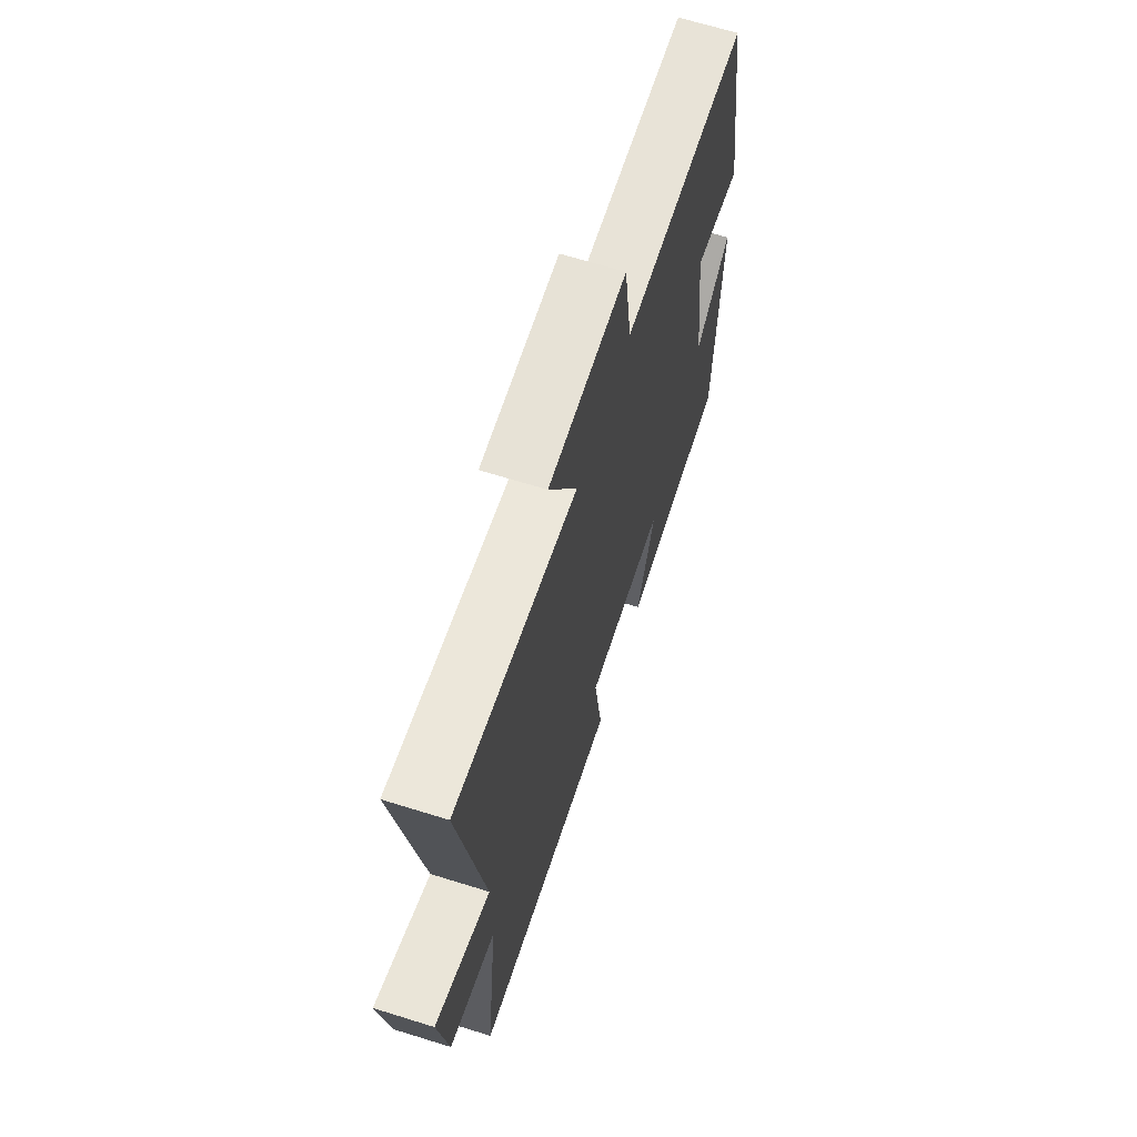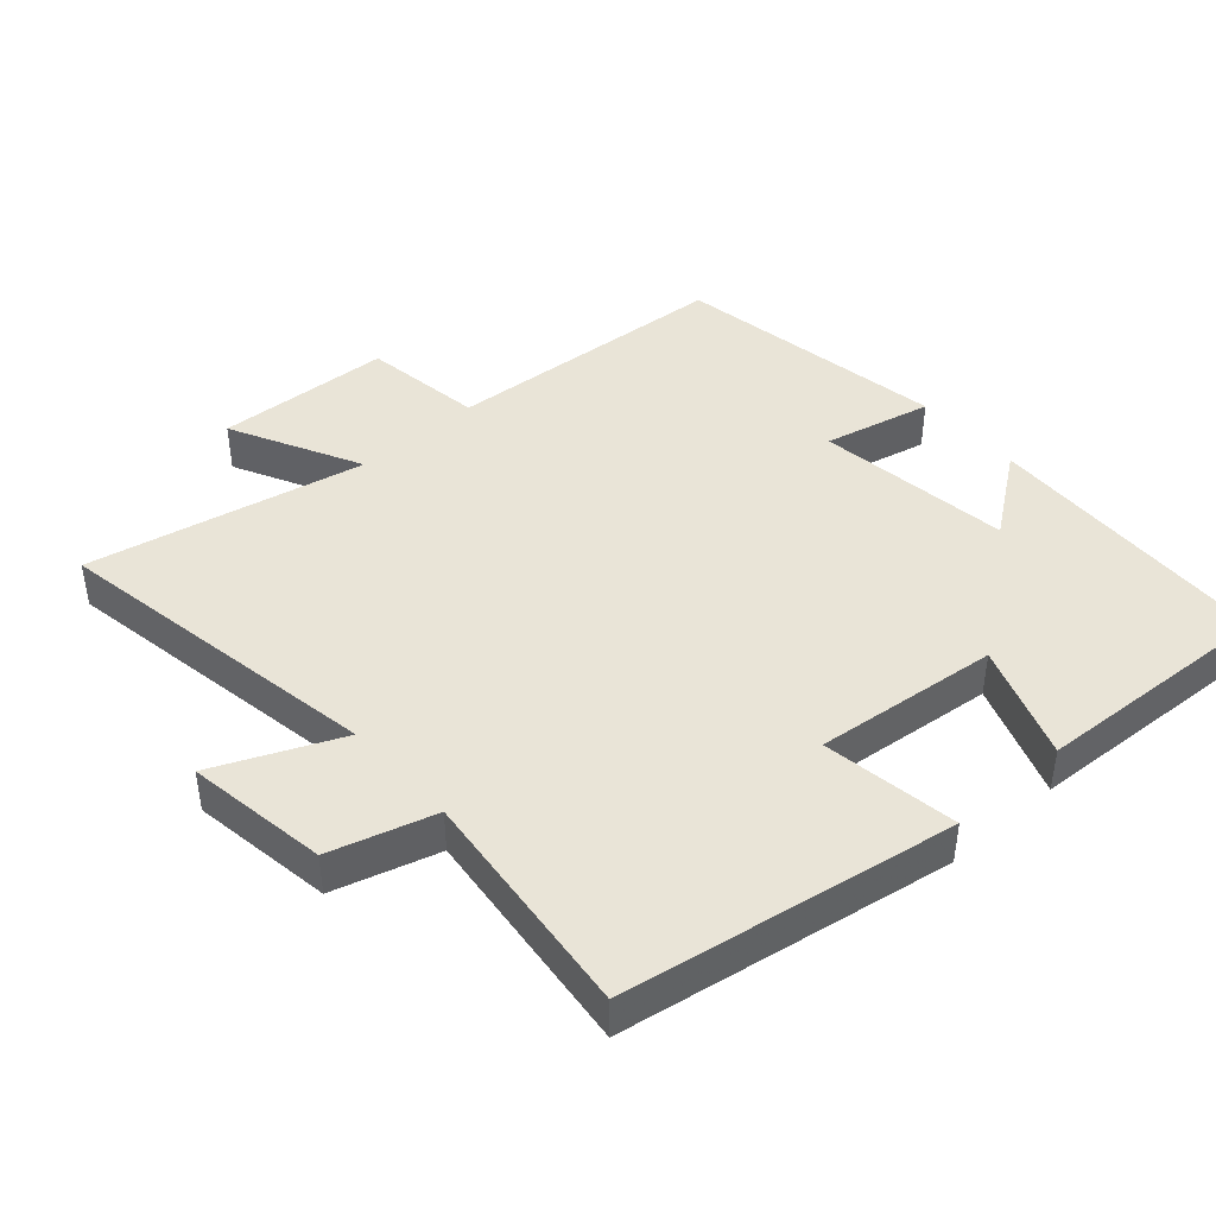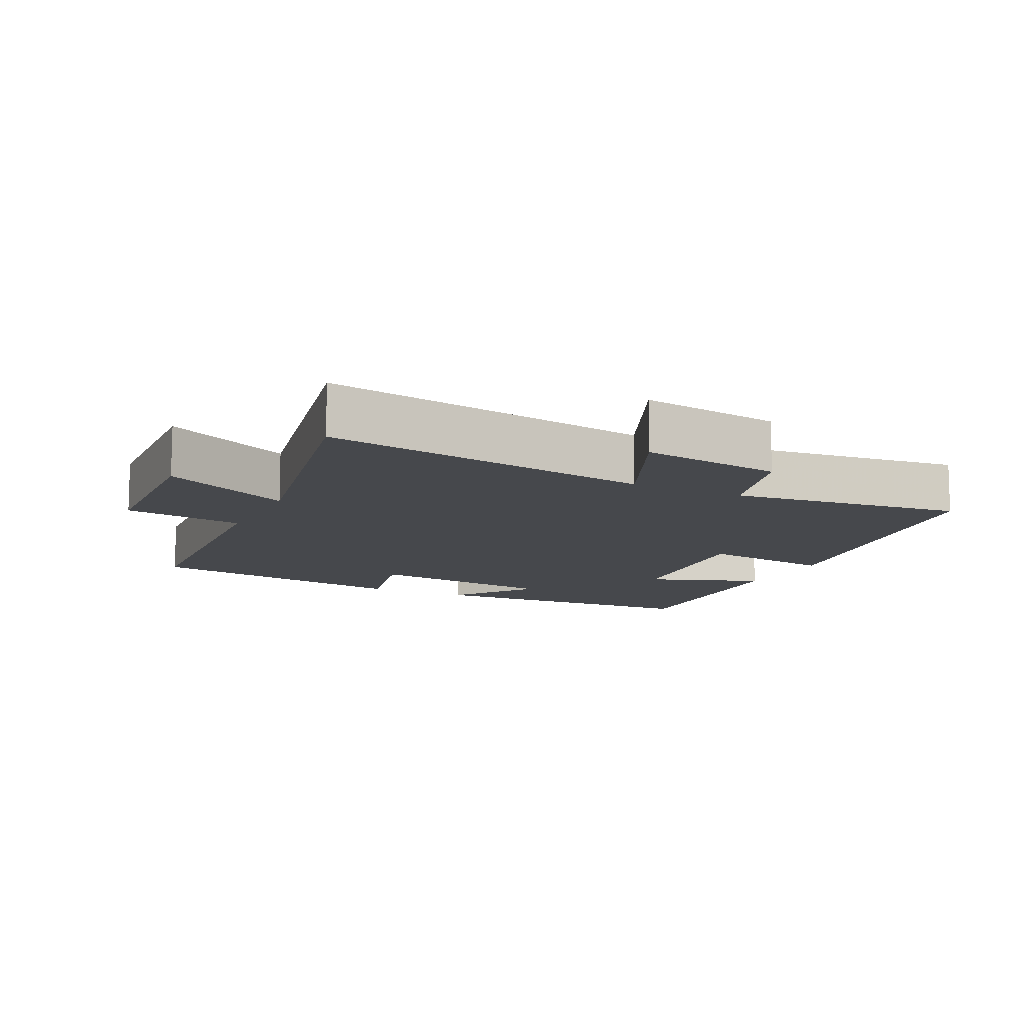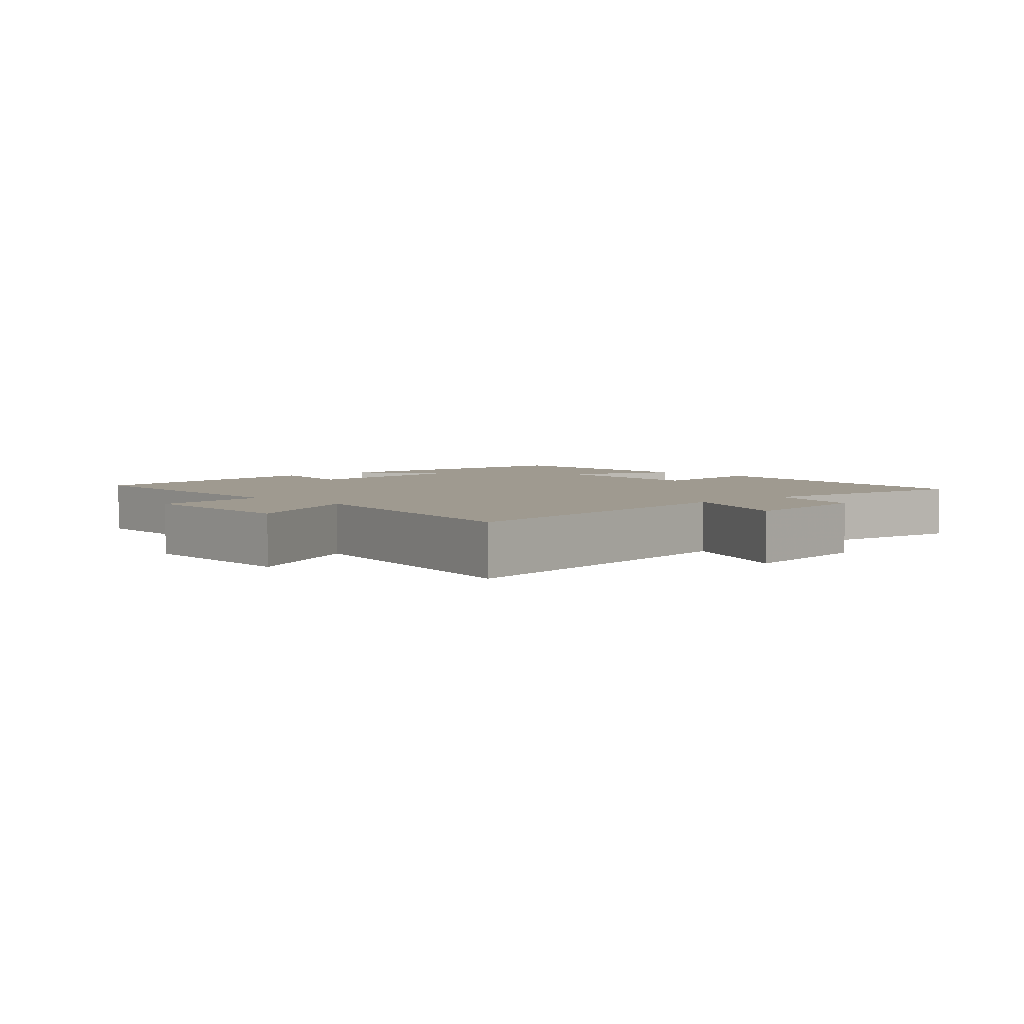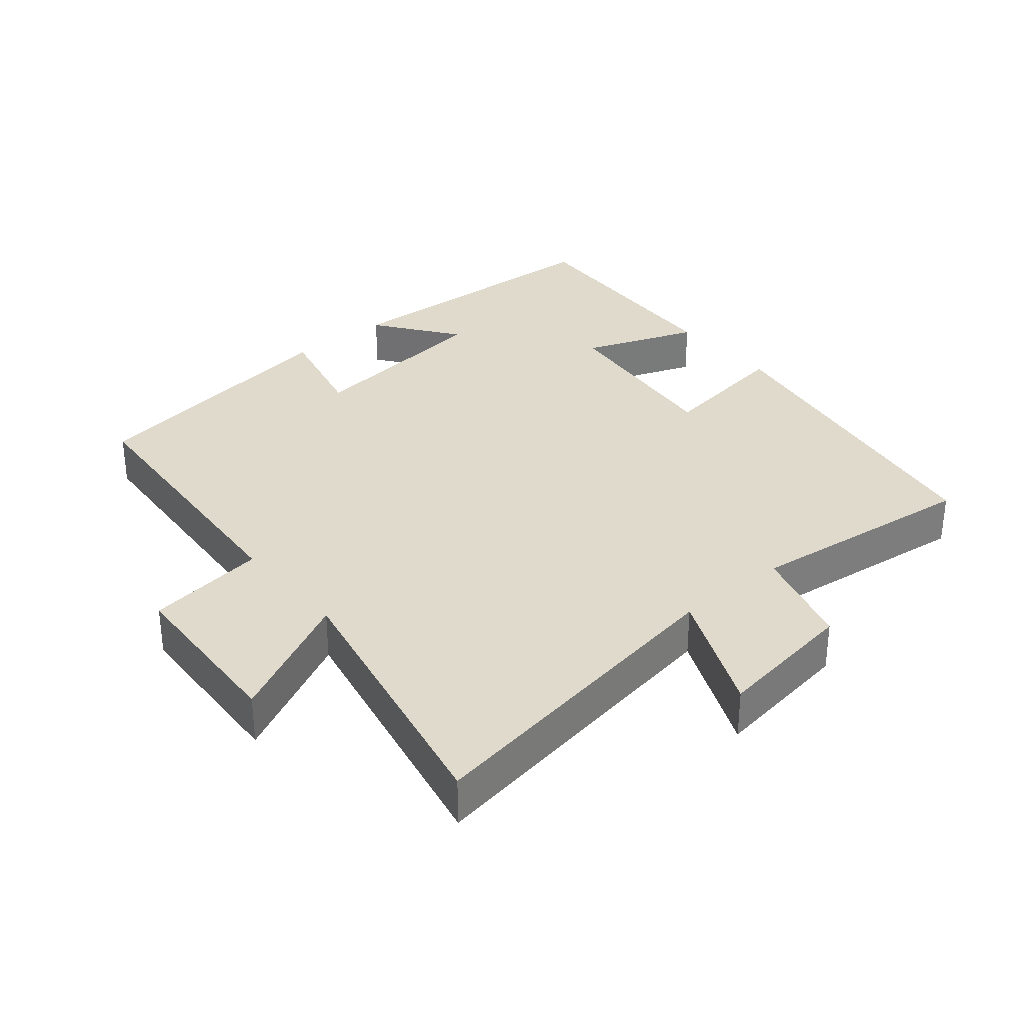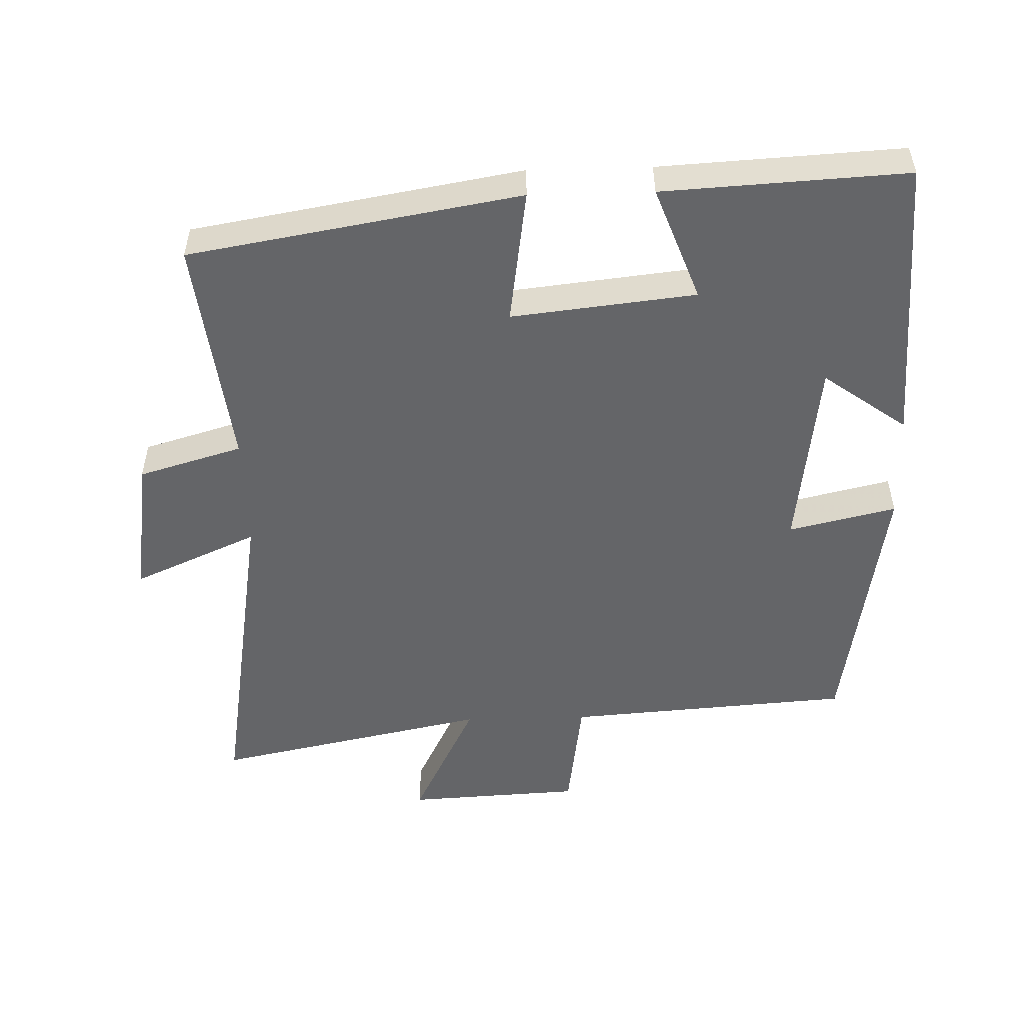
<metadata>
{"format":"obj","ext":"obj","renderer":"f3d","projection":"perspective","resolution":1024,"background":"white","views":[{"elev":66.6,"azim":107.4,"up":"+Z"},{"elev":43.2,"azim":138.1,"up":"+Y"},{"elev":-11.3,"azim":63.9,"up":"+Y"},{"elev":3.9,"azim":46.8,"up":"+Y"},{"elev":32.5,"azim":50.1,"up":"+Y"},{"elev":-51.6,"azim":-178.4,"up":"+Y"}]}
</metadata>
<code>
v 0.54 0.07 -0.417
v 0.055 0.07 -0.5
v 0.084 0.07 -0.301
v -0.186 0.07 -0.331
v -0.123 0.07 -0.5
v -0.48 0.07 -0.52
v -0.5 0.07 -0.092
v -0.378 0.07 -0.181
v -0.342 0.07 0.105
v -0.5 0.07 0.068
v -0.435 0.07 0.469
v -0.014 0.07 0.5
v 0.011 0.07 0.677
v 0.269 0.07 0.691
v 0.174 0.07 0.5
v 0.58 0.07 0.585
v 0.5 0.07 0.096
v 0.683 0.07 0.177
v 0.653 0.07 -0.031
v 0.5 0.07 -0.076
v 0.54 0 -0.417
v 0.055 0 -0.5
v 0.084 0 -0.301
v -0.186 0 -0.331
v -0.123 0 -0.5
v -0.48 0 -0.52
v -0.5 0 -0.092
v -0.378 0 -0.181
v -0.342 0 0.105
v -0.5 0 0.068
v -0.435 0 0.469
v -0.014 0 0.5
v 0.011 0 0.677
v 0.269 0 0.691
v 0.174 0 0.5
v 0.58 0 0.585
v 0.5 0 0.096
v 0.683 0 0.177
v 0.653 0 -0.031
v 0.5 0 -0.076
f 17 18 19 20
f 15 16 17
f 15 17 20
f 12 13 14 15
f 11 12 15
f 10 11 15
f 9 10 15
f 15 20 1
f 9 15 1
f 8 9 1
f 6 7 8
f 5 6 8
f 4 5 8
f 3 4 8
f 1 2 3
f 1 3 8
f 40 39 38 37
f 37 36 35
f 40 37 35
f 35 34 33 32
f 35 32 31
f 35 31 30
f 35 30 29
f 21 40 35
f 21 35 29
f 21 29 28
f 28 27 26
f 28 26 25
f 28 25 24
f 28 24 23
f 23 22 21
f 28 23 21
f 1 21 22 2
f 2 22 23 3
f 3 23 24 4
f 4 24 25 5
f 5 25 26 6
f 6 26 27 7
f 7 27 28 8
f 8 28 29 9
f 9 29 30 10
f 10 30 31 11
f 11 31 32 12
f 12 32 33 13
f 13 33 34 14
f 14 34 35 15
f 15 35 36 16
f 16 36 37 17
f 17 37 38 18
f 18 38 39 19
f 19 39 40 20
f 20 40 21 1

</code>
